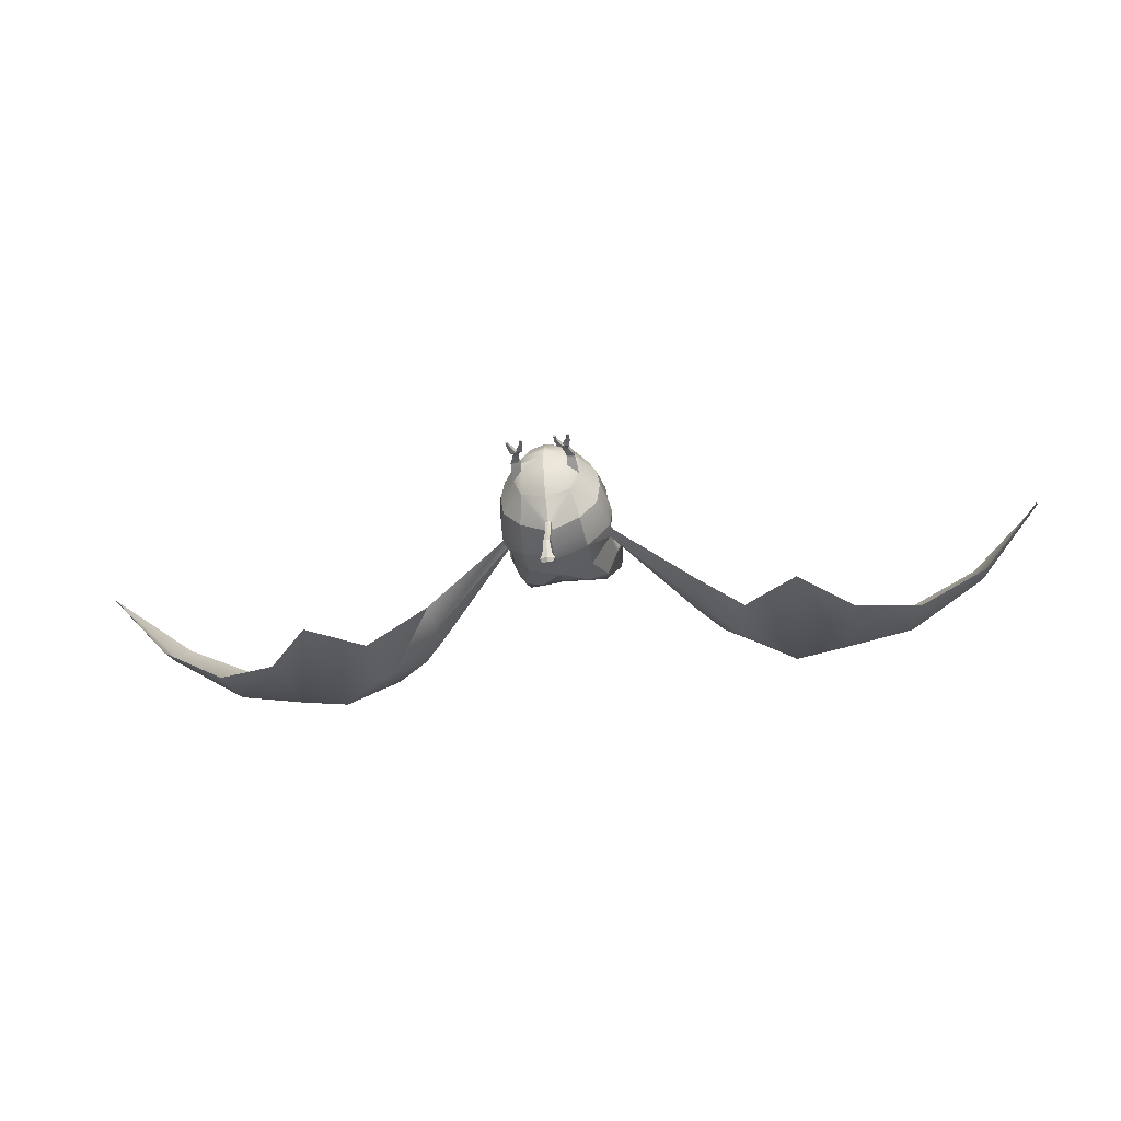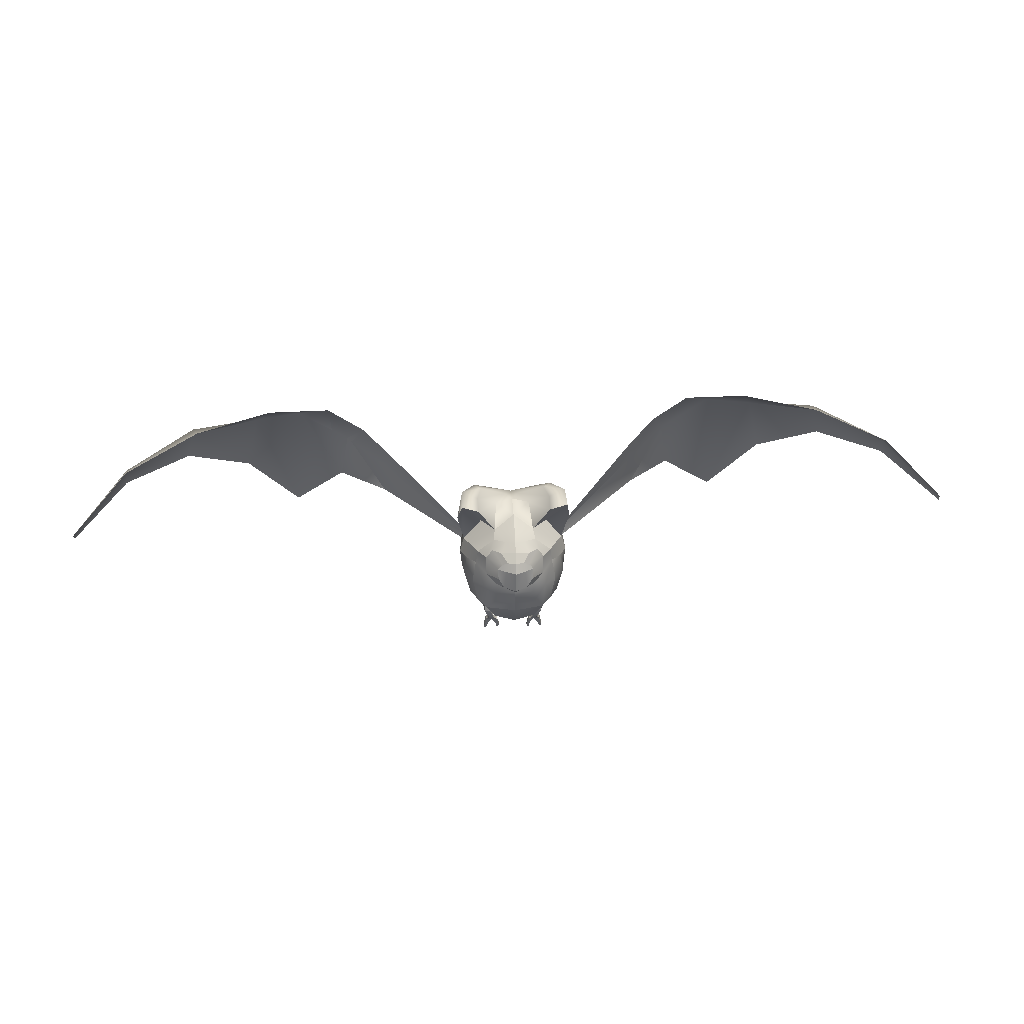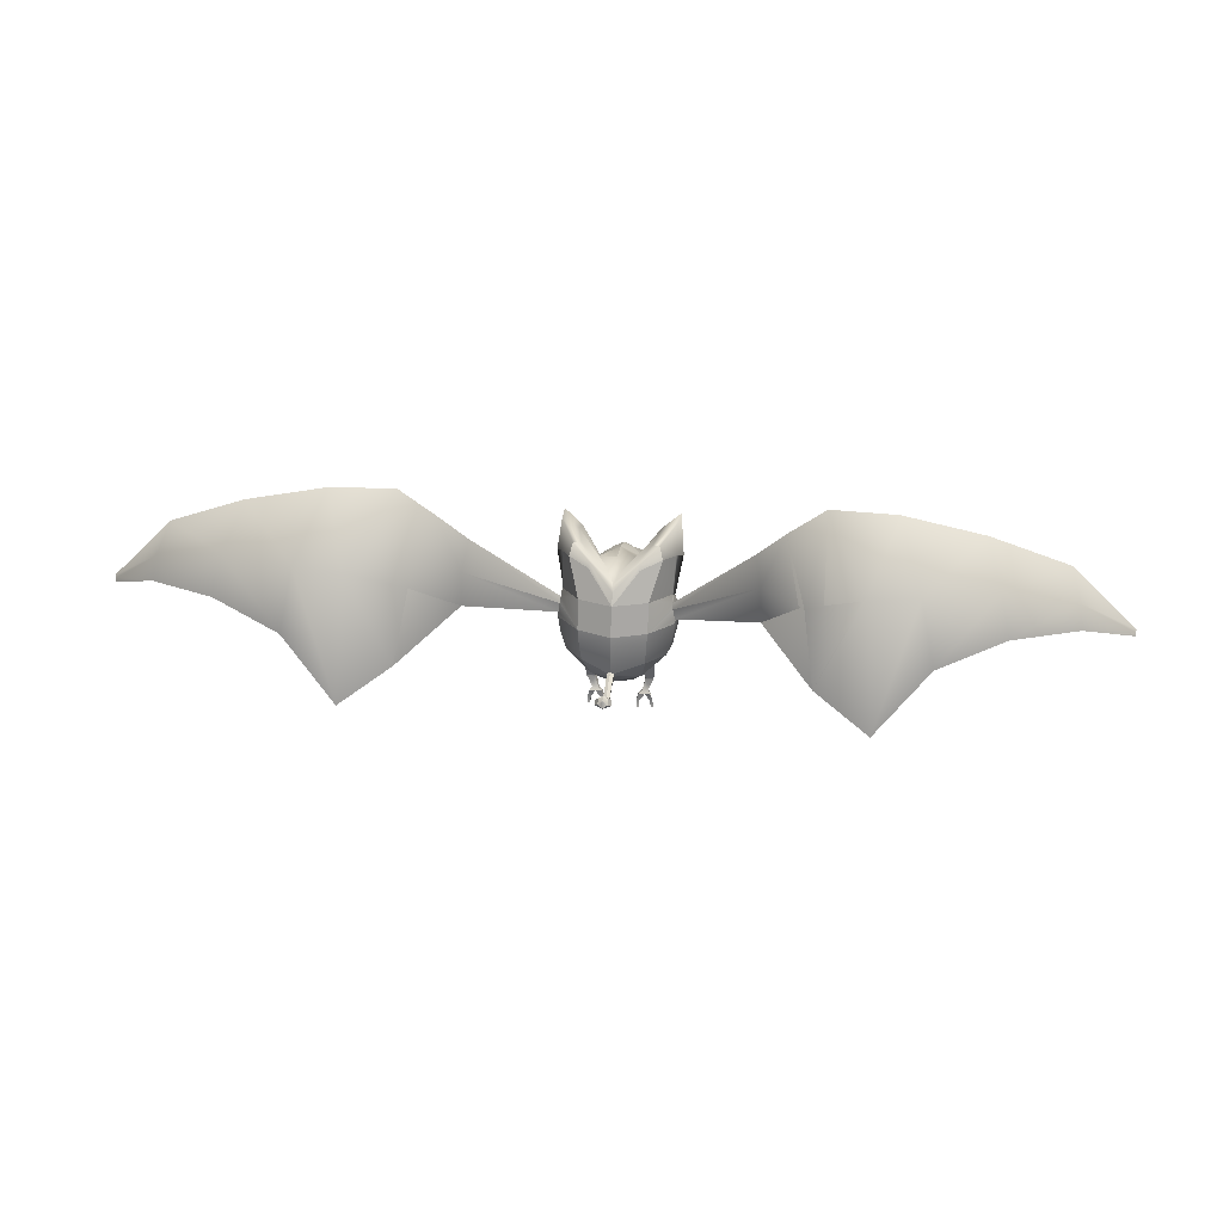
<metadata>
{"format":"obj","ext":"obj","renderer":"f3d","projection":"perspective","resolution":1024,"background":"white","views":[{"elev":-45.0,"azim":10.1,"up":"+Z"},{"elev":38.5,"azim":-2.4,"up":"+Y"},{"elev":26.3,"azim":-171.8,"up":"+Y"}]}
</metadata>
<code>
o blenderMurci:Mesh.000
v 0.5105 1.901 -1.528
v -0.006179 1.907 -1.74
v -0.01019 2.359 -1.626
v 0.5101 2.362 -1.458
v 0.502 0.2547 -0.7301
v 0.4947 0.2416 -0.697
v 0.4639 0.2409 -0.695
v 0.4682 0.2537 -0.7262
v 0.002075 1.812 0.1953
v 0.3139 1.919 0.09724
v 0.1988 2.012 0.2909
v 0.007146 1.957 0.344
v 0.4794 2.056 -0.01793
v 0.2947 2.133 0.2197
v 0.3836 2.478 -0.1243
v 0.2443 2.529 0.02869
v 0.1416 2.435 0.1805
v 0.237 2.386 0.1522
v 0.01254 2.569 0.08812
v 0.01259 2.457 0.2259
v -0.001553 1.181 -2.332
v 0.0729 1.173 -2.343
v 0.1178 1.244 -2.377
v -0.001553 1.27 -2.336
v 0.07601 1.153 -2.361
v 0.1211 1.172 -2.433
v -0.001553 1.143 -2.365
v -0.001553 1.128 -2.454
v 0.06932 1.287 -2.433
v -0.001553 1.315 -2.394
v 0.07165 1.213 -2.491
v -0.001553 1.166 -2.511
v 0.2836 0.2493 -0.7256
v 0.2794 0.2369 -0.6952
v 0.2468 0.2362 -0.6932
v 0.2492 0.2486 -0.7224
v 0.3714 2.824 -1.361
v 0.6823 2.917 -1.182
v -0.001452 1.062 0.02169
v 0.326 1.139 0.01663
v 0.4703 1.363 0.04278
v -0.000766 1.364 0.147
v 0.3188 0.9828 -0.2139
v 0.5189 1.028 -0.4224
v 0.7457 1.366 -0.4003
v 0.6163 1.365 -0.1605
v 0.4894 1.024 -0.6276
v 0.5229 1.017 -0.7753
v 0.7471 1.368 -1.115
v 0.7995 1.367 -0.7295
v 0.4711 1.363 -1.423
v 0.04962 1.306 -1.692
v -0.001614 1.324 -1.701
v -0.004083 1.631 -1.756
v 0.4924 1.638 -1.516
v 0.3087 1.755 0.119
v 0.5148 1.825 0.02669
v 0.8333 1.757 -0.3976
v 0.7013 1.779 -0.1989
v 0.8297 1.638 -1.12
v 0.8747 1.703 -0.7304
v 0.1655 2.302 0.2467
v 0.3009 2.294 0.1593
v 0.6421 2.078 -0.3078
v 0.7895 2.034 -0.4815
v 0.7313 2.287 -0.5371
v 0.6119 2.324 -0.2957
v 0.8287 2.201 -1.064
v 0.8133 2.292 -0.9686
v 0.8238 2.256 -1.055
v 0.6322 3.104 -1.11
v 0.3674 2.899 -1.301
v 0.3607 2.926 -1.226
v 0.5267 3.086 -1.022
v 0.3256 2.631 -0.4751
v 0.3539 2.568 -0.2871
v 0.8831 3.276 -0.2841
v 0.8614 3.292 -0.6789
v 0.6065 3.148 -0.6766
v 0.6022 3.083 -0.4032
v 0.3257 0.8201 -0.4424
v 0.2146 0.8052 -0.3232
v -0.001546 0.8326 -0.2498
v -0.001553 0.7823 -0.4037
v 0.1657 2.633 -0.1369
v 0.01241 2.669 -0.03981
v 0.005237 2.848 -0.5976
v 0.2769 2.837 -0.9414
v -0.001077 2.864 -1.003
v 0.3863 1.001 -1.13
v 0.3688 0.837 -0.7654
v 0.2318 0.8414 -0.9753
v 0.8305 2.196 -0.7993
v 0.9 1.984 -0.7305
v 0.8664 1.895 -1.124
v 0.8631 1.963 -1.113
v 0.8399 2.119 -1.133
v 0.8344 2.125 -1.145
v 9.8e-05 1.553 0.1706
v 0.3334 1.552 0.1139
v 0.001333 1.747 0.1961
v -0.001476 0.9475 -0.07018
v 0.4853 2.325 -0.1247
v -0.001584 0.9648 -1.276
v -0.001553 1.204 -1.59
v 0.0453 1.209 -1.606
v 0.0423 1.213 -1.644
v 0.04592 1.291 -1.711
v -0.001553 1.208 -1.631
v -0.001553 1.307 -1.72
v -0.001553 1.255 -1.926
v 0.04647 1.234 -1.9
v 0.04497 1.113 -2.127
v -0.001553 1.125 -2.133
v 0.0427 1.177 -1.872
v -0.001553 1.167 -1.873
v -0.001553 1.072 -2.126
v 0.04559 1.079 -2.124
v -0.001553 1.117 -2.144
v 0.04132 1.106 -2.139
v 0.04801 1.114 -2.162
v -0.001553 1.125 -2.165
v 0.04212 1.079 -2.139
v -0.001553 1.073 -2.14
v -0.001553 1.075 -2.164
v 0.0491 1.082 -2.163
v -0.001553 1.273 -2.508
v -0.001553 1.293 -2.491
v 0.364 0.8472 -0.5735
v -0.001553 0.7646 -0.5222
v -0.001553 0.7688 -0.7058
v -0.001553 0.8156 -1.014
v 0.491 0.7627 -0.57
v 0.5168 0.7598 -0.7019
v 0.3773 0.7473 -0.5579
v 0.3804 0.7432 -0.6919
v 0.5091 0.7115 -0.6864
v 0.4818 0.7186 -0.5552
v 0.445 0.6111 -0.5903
v 0.4642 0.6171 -0.6857
v 0.3802 0.7004 -0.6766
v 0.4113 0.6191 -0.6799
v 0.3793 0.7106 -0.5549
v 0.3345 0.5216 -0.6794
v 0.332 0.5153 -0.6166
v 0.4014 0.6109 -0.5869
v 0.3678 0.5158 -0.6205
v 0.4242 0.5212 -0.6934
v 0.406 0.5163 -0.6247
v 0.4541 0.4661 -0.6534
v 0.4679 0.4717 -0.732
v 0.3645 0.4659 -0.6485
v 0.2739 0.4657 -0.6432
v 0.2785 0.4725 -0.7151
v 0.3792 0.5214 -0.6864
v 0.3725 0.4721 -0.7228
v 0.4814 0.3497 -0.6623
v 0.4919 0.3634 -0.7122
v 0.4366 0.3489 -0.6594
v 0.4428 0.3626 -0.7064
v 0.2846 0.3388 -0.6596
v 0.2906 0.3521 -0.7055
v 0.2372 0.338 -0.6565
v 0.2407 0.3515 -0.7008
v 0.01175 2.302 0.3149
v -0.00962 2.55 -1.562
v -0.008827 2.653 -1.501
v 0.1007 2.781 -1.259
v 0.849 2.825 -0.8083
v 0.9439 2.772 -0.6512
v 0.5276 2.595 -0.8045
v 0.01047 2.752 -0.2243
v 0.1537 2.721 -0.3196
v 0.5062 0.7366 -0.6883
v 0.4832 0.7408 -0.5693
v 0.387 0.7237 -0.6795
v 0.3855 0.7281 -0.5629
v -0.001553 1.195 -1.654
v 0.04471 1.202 -1.667
v 0.0489 1.289 -1.739
v -0.001553 1.308 -1.752
v -0.518 1.902 -1.526
v -0.525 2.366 -1.448
v -0.5165 0.257 -0.7354
v -0.4827 0.2556 -0.7324
v -0.4778 0.2423 -0.7015
v -0.5086 0.2435 -0.7027
v -0.1838 2.015 0.2945
v -0.3059 1.923 0.1018
v -0.2779 2.136 0.2257
v -0.471 2.06 -0.009873
v -0.3664 2.483 -0.1147
v -0.2152 2.389 0.1579
v -0.1178 2.437 0.184
v -0.2215 2.532 0.03496
v -0.1209 1.244 -2.377
v -0.07601 1.173 -2.343
v -0.1242 1.172 -2.433
v -0.07911 1.153 -2.361
v -0.07243 1.287 -2.433
v -0.07475 1.213 -2.491
v -0.2982 0.2486 -0.7365
v -0.2638 0.2474 -0.7342
v -0.2608 0.2345 -0.7052
v -0.2934 0.2357 -0.7064
v -0.6885 2.926 -1.163
v -0.3837 2.829 -1.35
v -0.4715 1.365 0.04557
v -0.3277 1.14 0.01802
v -0.3205 0.982 -0.2141
v -0.6179 1.365 -0.1582
v -0.7473 1.366 -0.3982
v -0.5194 1.028 -0.421
v -0.4915 1.024 -0.6261
v -0.8021 1.368 -0.7278
v -0.7505 1.369 -1.114
v -0.5268 1.018 -0.7735
v -0.4745 1.364 -1.423
v -0.4973 1.638 -1.515
v -0.05273 1.306 -1.692
v -0.5128 1.828 0.03102
v -0.3054 1.761 0.1221
v -0.7031 1.781 -0.1962
v -0.836 1.758 -0.3959
v -0.8777 1.703 -0.7302
v -0.8328 1.638 -1.12
v -0.1435 2.304 0.2502
v -0.2813 2.298 0.1662
v -0.6419 2.08 -0.3022
v -0.6053 2.329 -0.2842
v -0.7319 2.291 -0.5298
v -0.7919 2.035 -0.4784
v -0.8275 2.203 -1.065
v -0.8276 2.257 -1.053
v -0.8172 2.294 -0.9647
v -0.6339 3.113 -1.091
v -0.526 3.093 -1.006
v -0.3684 2.931 -1.215
v -0.3775 2.904 -1.29
v -0.339 2.573 -0.2773
v -0.3142 2.636 -0.4652
v -0.856 3.289 -0.2565
v -0.5818 3.092 -0.3844
v -0.5939 3.157 -0.6575
v -0.8466 3.305 -0.6518
v -0.3284 0.8196 -0.4428
v -0.2172 0.8047 -0.3237
v -0.1447 2.635 -0.1329
v -0.2773 2.841 -0.9326
v -0.3904 1.002 -1.13
v -0.2356 0.8415 -0.9757
v -0.3725 0.8371 -0.7656
v -0.8338 2.198 -0.7948
v -0.9031 1.984 -0.7305
v -0.8434 2.119 -1.112
v -0.8716 1.963 -1.111
v -0.8695 1.895 -1.124
v -0.8415 2.126 -1.125
v -0.3329 1.556 0.1172
v -0.4727 2.331 -0.1143
v -0.04841 1.209 -1.606
v -0.04903 1.291 -1.711
v -0.04541 1.213 -1.644
v -0.04808 1.113 -2.127
v -0.04958 1.234 -1.9
v -0.04581 1.177 -1.872
v -0.04869 1.079 -2.124
v -0.05112 1.114 -2.162
v -0.04443 1.106 -2.139
v -0.04522 1.079 -2.139
v -0.05221 1.082 -2.163
v -0.3669 0.8469 -0.5739
v -0.5232 0.7617 -0.701
v -0.4943 0.7629 -0.5698
v -0.3806 0.7462 -0.5601
v -0.387 0.7434 -0.6948
v -0.5161 0.7134 -0.6863
v -0.4725 0.6183 -0.6878
v -0.451 0.6109 -0.593
v -0.4854 0.7185 -0.5557
v -0.3871 0.7003 -0.6799
v -0.4195 0.6196 -0.6833
v -0.383 0.7092 -0.5579
v -0.3401 0.5139 -0.6233
v -0.3441 0.521 -0.6859
v -0.4074 0.6101 -0.5907
v -0.376 0.5149 -0.6263
v -0.4341 0.522 -0.6977
v -0.4795 0.4735 -0.7357
v -0.4637 0.4668 -0.6576
v -0.4143 0.516 -0.6295
v -0.3741 0.4653 -0.6549
v -0.2834 0.4638 -0.6519
v -0.2897 0.4715 -0.7235
v -0.3839 0.4725 -0.7289
v -0.389 0.5215 -0.6918
v -0.5045 0.3654 -0.7166
v -0.4929 0.3509 -0.6671
v -0.4481 0.3495 -0.6653
v -0.4553 0.3638 -0.7121
v -0.3033 0.3512 -0.7151
v -0.2963 0.3373 -0.6695
v -0.2488 0.3358 -0.6676
v -0.2532 0.3498 -0.7116
v -0.1113 2.782 -1.256
v -0.9363 2.785 -0.6233
v -0.8452 2.837 -0.7824
v -0.5279 2.6 -0.7937
v -0.1362 2.723 -0.315
v -0.5127 0.7383 -0.6879
v -0.4868 0.7409 -0.5695
v -0.3936 0.7238 -0.6823
v -0.3892 0.727 -0.5654
v -0.04782 1.202 -1.667
v -0.05201 1.289 -1.739
v 7.514 2.283 -1.462
v 6.47 3.349 -1.715
v 6.527 3.02 -2.162
v 7.492 2.258 -1.499
v 6.579 2.665 -2.351
v 7.492 2.197 -1.505
v 5.23 3.866 -1.963
v 5.359 3.377 -2.714
v 5.521 2.735 -2.888
v 2.993 4.173 -1.978
v 2.435 3.764 -1.942
v 2.703 3.016 -2.743
v 3.528 3.353 -3.089
v 2.875 1.969 -3.153
v 3.698 1.347 -3.285
v 2.03 3.363 -1.774
v 2.096 2.958 -1.965
v 2.12 2.412 -2.016
v 4.281 3.353 -2.953
v 4.508 2.327 -3.091
v 3.979 4.154 -2.024
v -7.481 2.243 -1.059
v -7.462 2.218 -1.097
v -6.561 2.996 -1.828
v -6.473 3.322 -1.384
v -7.462 2.157 -1.104
v -6.624 2.642 -2.015
v -5.445 3.371 -2.467
v -5.264 3.857 -1.725
v -5.613 2.729 -2.634
v -3.053 4.174 -1.859
v -3.648 3.362 -2.956
v -2.806 3.02 -2.642
v -2.494 3.765 -1.849
v -3.821 1.349 -3.131
v -2.995 1.971 -3.04
v -2.08 3.363 -1.702
v -2.156 2.958 -1.89
v -2.184 2.412 -1.94
v -4.389 3.359 -2.782
v -4.619 2.328 -2.901
v -4.038 4.155 -1.859
v 6.537 3.02 -2.225
v 5.37 3.377 -2.778
v 3.547 3.353 -3.119
v 2.733 3.016 -2.784
v 2.101 2.958 -2.032
v 4.29 3.353 -2.999
v -6.575 2.996 -1.883
v -5.459 3.371 -2.523
v -2.833 3.016 -2.667
v -3.66 3.353 -2.964
v -2.165 2.958 -1.949
v -4.397 3.353 -2.808
f 1 2 3 4
f 5 6 7 8
f 9 10 11 12
f 10 13 14 11
f 15 16 17 18
f 16 19 20 17
f 21 22 23 24
f 22 25 26 23
f 25 27 28 26
f 24 23 29 30
f 23 26 31 29
f 26 28 32 31
f 33 34 35 36
f 4 3 37 38
f 39 40 41 42
f 43 44 45 46
f 47 48 49 50
f 51 52 53 54 55
f 10 56 57 13
f 46 45 58 59
f 50 49 60 61
f 62 11 14 63
f 64 65 66 67
f 68 4 69 70
f 71 72 73 74
f 17 62 63 18
f 67 66 75 76
f 77 78 79 80
f 81 82 83 84
f 85 86 19 16
f 87 75 88 89
f 78 71 74 79
f 90 48 91 92
f 49 48 90 51
f 60 49 51 55
f 93 68 70 69
f 94 95 96 97
f 94 97 68 93
f 1 98 96 95
f 1 4 68 98
f 99 100 56 101
f 102 43 40 39
f 40 43 46 41
f 55 54 2 1
f 95 60 55 1
f 61 60 95 94
f 59 58 65 64
f 57 41 46 59
f 67 103 13 64
f 76 15 103 67
f 13 103 63 14
f 103 15 18 63
f 90 104 105 106
f 90 106 52 51
f 52 106 107 108
f 106 105 109 107
f 53 52 108 110
f 111 112 113 114
f 115 116 117 118
f 112 115 118 113
f 119 120 121 122
f 123 124 125 126
f 120 123 126 121
f 127 128 31 32
f 31 128 30 29
f 91 129 130 131
f 81 44 43 82
f 82 43 102 83
f 132 92 91 131
f 90 92 132 104
f 48 47 133 134
f 47 129 135 133
f 129 91 136 135
f 91 48 134 136
f 137 138 139 140
f 141 137 140 142
f 143 141 144 145
f 146 143 145 147
f 148 149 150 151
f 152 147 145 153
f 145 144 154 153
f 144 155 148 151 156 154
f 151 150 157 158
f 150 152 159 157
f 152 156 160 159
f 156 151 158 160
f 156 152 161 162
f 152 153 163 161
f 153 154 164 163
f 154 156 162 164
f 159 160 8 7
f 157 159 7 6
f 158 157 6 5
f 160 158 5 8
f 164 162 33 36
f 163 164 36 35
f 161 163 35 34
f 162 161 34 33
f 149 147 152 150
f 139 146 147 149
f 138 143 146 139
f 140 139 149 148
f 155 142 140 148
f 141 142 155 144
f 64 13 57 59
f 9 101 56 10
f 165 62 17 20
f 12 11 62 165
f 72 166 167 73
f 167 168 74 73
f 93 69 169 170
f 88 75 80 79
f 75 171 77 80
f 69 4 38 169
f 168 88 79 74
f 77 171 93 170
f 170 169 78 77
f 169 38 71 78
f 38 37 72 71
f 3 166 72 37
f 129 81 84 130
f 129 47 44 81
f 45 44 47 50
f 58 45 50 61
f 65 58 61 94
f 66 65 94 93
f 75 66 93 171
f 87 172 173 75
f 75 173 85 76
f 85 16 15 76
f 85 173 172 86
f 174 175 138 137
f 176 174 137 141
f 177 176 141 143
f 175 177 143 138
f 134 133 175 174
f 136 134 174 176
f 135 136 176 177
f 133 135 177 175
f 107 109 178 179
f 108 107 179 180
f 110 108 180 181
f 179 178 116 115
f 180 179 115 112
f 181 180 112 111
f 126 125 27 25
f 121 126 25 22
f 122 121 22 21
f 118 117 124 123
f 113 118 123 120
f 114 113 120 119
f 57 56 100 41
f 41 100 99 42
f 182 183 3 2
f 184 185 186 187
f 9 12 188 189
f 189 188 190 191
f 192 193 194 195
f 195 194 20 19
f 21 24 196 197
f 197 196 198 199
f 199 198 28 27
f 24 30 200 196
f 196 200 201 198
f 198 201 32 28
f 202 203 204 205
f 183 206 207 3
f 39 42 208 209
f 210 211 212 213
f 214 215 216 217
f 218 219 54 53 220
f 189 191 221 222
f 211 223 224 212
f 215 225 226 216
f 227 228 190 188
f 229 230 231 232
f 233 234 235 183
f 236 237 238 239
f 194 193 228 227
f 230 240 241 231
f 242 243 244 245
f 246 84 83 247
f 248 195 19 86
f 87 89 249 241
f 245 244 237 236
f 250 251 252 217
f 216 218 250 217
f 226 219 218 216
f 253 235 234 233
f 254 255 256 257
f 254 253 233 255
f 182 257 256 258
f 182 258 233 183
f 99 101 222 259
f 102 39 209 210
f 209 208 211 210
f 219 182 2 54
f 257 182 219 226
f 225 254 257 226
f 223 229 232 224
f 221 223 211 208
f 230 229 191 260
f 240 230 260 192
f 191 190 228 260
f 260 228 193 192
f 250 261 105 104
f 250 218 220 261
f 220 262 263 261
f 261 263 109 105
f 53 110 262 220
f 111 114 264 265
f 266 267 117 116
f 265 264 267 266
f 119 122 268 269
f 270 271 125 124
f 269 268 271 270
f 127 32 201 128
f 201 200 30 128
f 252 131 130 272
f 246 247 210 213
f 247 83 102 210
f 132 131 252 251
f 250 104 132 251
f 217 273 274 214
f 214 274 275 272
f 272 275 276 252
f 252 276 273 217
f 277 278 279 280
f 281 282 278 277
f 283 284 285 281
f 286 287 284 283
f 288 289 290 291
f 292 293 284 287
f 284 293 294 285
f 285 294 295 289 288 296
f 289 297 298 290
f 290 298 299 292
f 292 299 300 295
f 295 300 297 289
f 295 301 302 292
f 292 302 303 293
f 293 303 304 294
f 294 304 301 295
f 299 186 185 300
f 298 187 186 299
f 297 184 187 298
f 300 185 184 297
f 304 203 202 301
f 303 204 203 304
f 302 205 204 303
f 301 202 205 302
f 291 290 292 287
f 279 291 287 286
f 280 279 286 283
f 278 288 291 279
f 296 288 278 282
f 281 285 296 282
f 229 223 221 191
f 9 189 222 101
f 165 20 194 227
f 12 165 227 188
f 239 238 167 166
f 167 238 237 305
f 253 306 307 235
f 249 244 243 241
f 241 243 242 308
f 235 307 206 183
f 305 237 244 249
f 242 306 253 308
f 306 242 245 307
f 307 245 236 206
f 206 236 239 207
f 3 207 239 166
f 272 130 84 246
f 272 246 213 214
f 212 215 214 213
f 224 225 215 212
f 232 254 225 224
f 231 253 254 232
f 241 308 253 231
f 87 241 309 172
f 241 240 248 309
f 248 240 192 195
f 248 86 172 309
f 310 277 280 311
f 312 281 277 310
f 313 283 281 312
f 311 280 283 313
f 273 310 311 274
f 276 312 310 273
f 275 313 312 276
f 274 311 313 275
f 263 314 178 109
f 262 315 314 263
f 110 181 315 262
f 314 266 116 178
f 315 265 266 314
f 181 111 265 315
f 271 199 27 125
f 268 197 199 271
f 122 21 197 268
f 267 270 124 117
f 264 269 270 267
f 114 119 269 264
f 221 208 259 222
f 208 42 99 259
f 89 88 168 167
f 89 167 305 249
f 316 317 318 319
f 319 318 320 321
f 317 322 323 318
f 318 323 324 320
f 325 326 327 328
f 328 327 329 330
f 331 68 97 332
f 332 97 96 333
f 334 328 330 335
f 336 325 328 334
f 327 332 333 329
f 326 331 332 327
f 323 334 335 324
f 322 336 334 323
f 337 338 339 340
f 338 341 342 339
f 340 339 343 344
f 339 342 345 343
f 346 347 348 349
f 347 350 351 348
f 352 353 255 233
f 353 354 256 255
f 355 356 350 347
f 357 355 347 346
f 348 351 354 353
f 349 348 353 352
f 343 345 356 355
f 344 343 355 357
f 316 319 358 317
f 319 321 320 358
f 317 358 359 322
f 358 320 324 359
f 325 360 361 326
f 360 330 329 361
f 331 362 98 68
f 362 333 96 98
f 363 335 330 360
f 336 363 360 325
f 361 329 333 362
f 326 361 362 331
f 359 324 335 363
f 322 359 363 336
f 337 340 364 338
f 338 364 342 341
f 340 344 365 364
f 364 365 345 342
f 346 349 366 367
f 367 366 351 350
f 352 233 258 368
f 368 258 256 354
f 369 367 350 356
f 357 346 367 369
f 366 368 354 351
f 349 352 368 366
f 365 369 356 345
f 344 357 369 365

</code>
